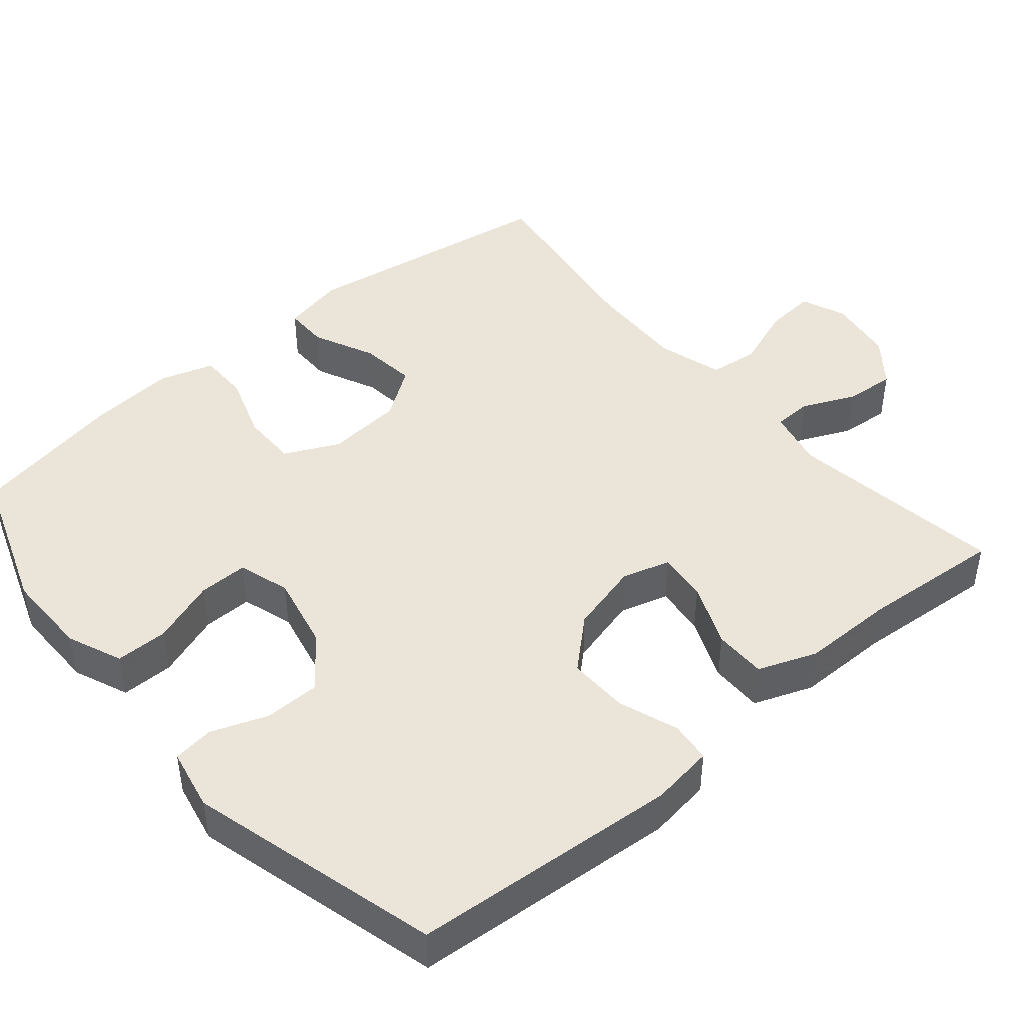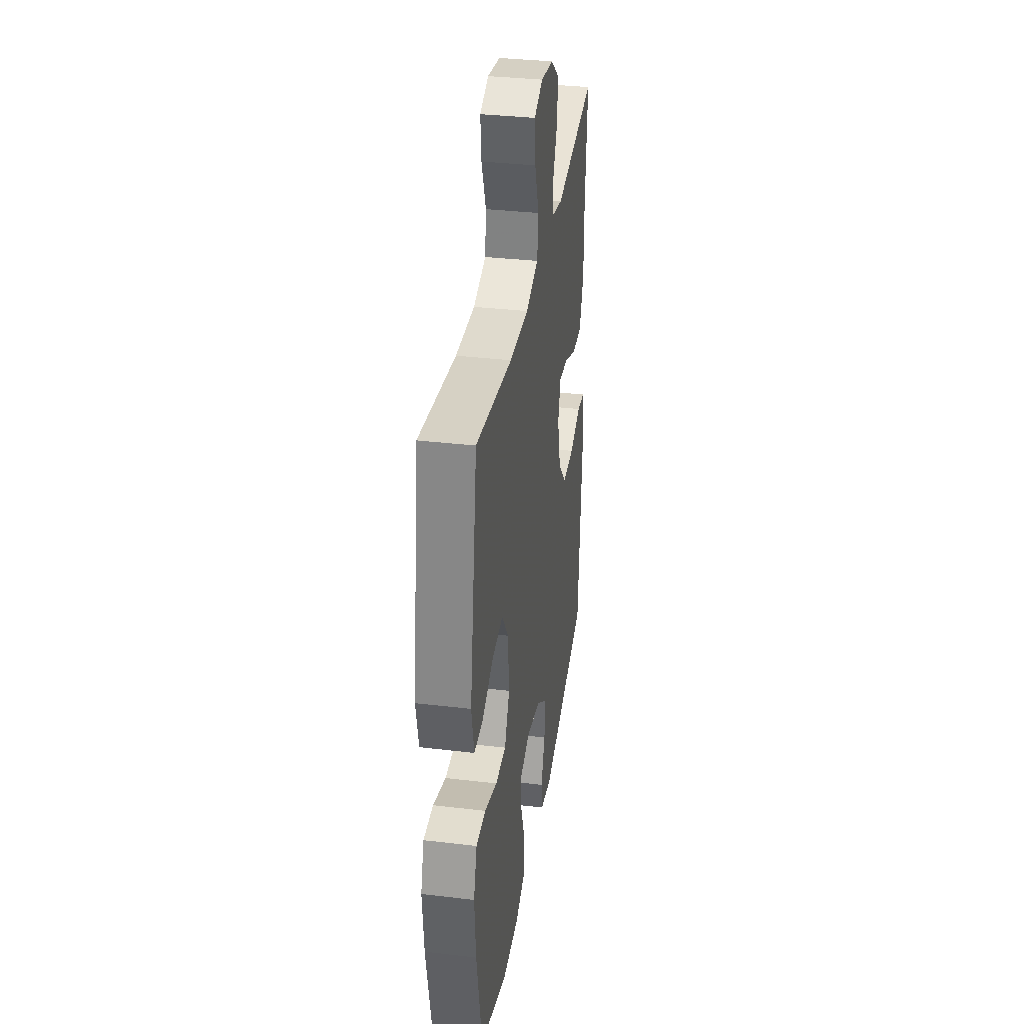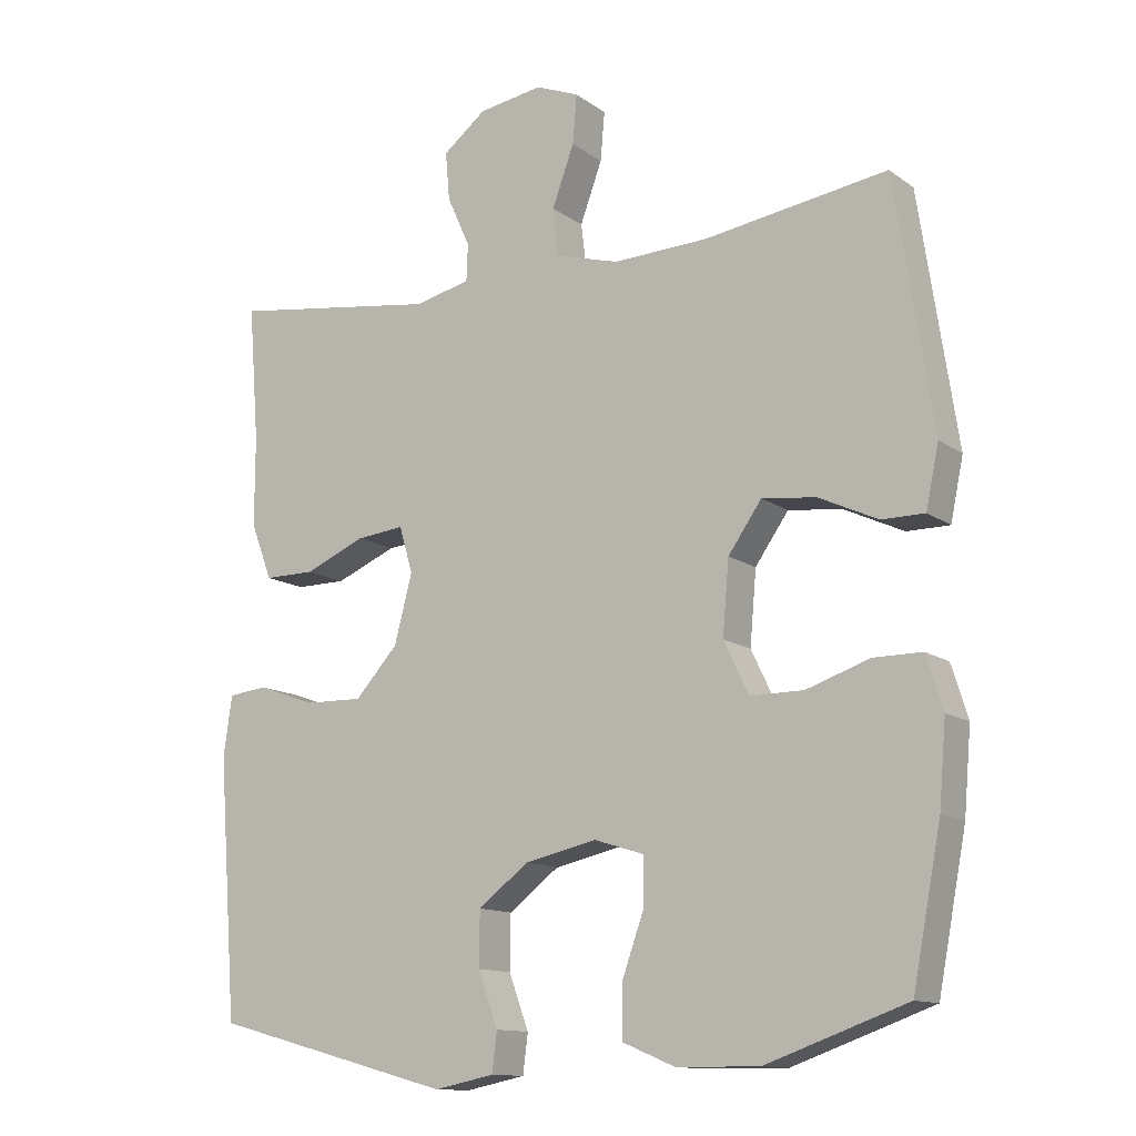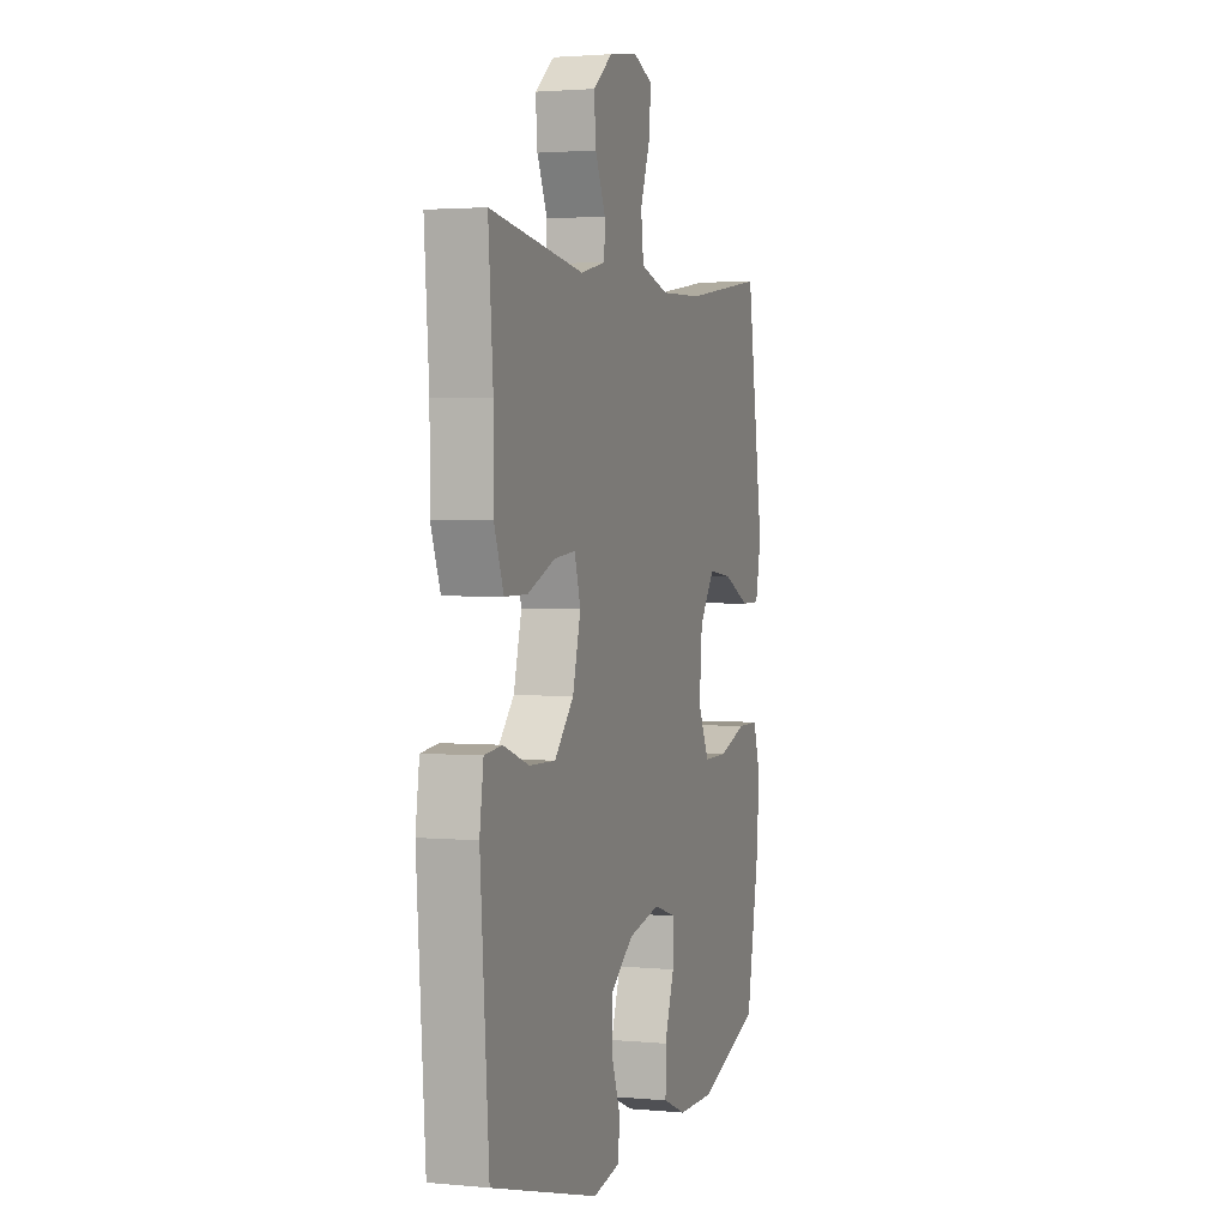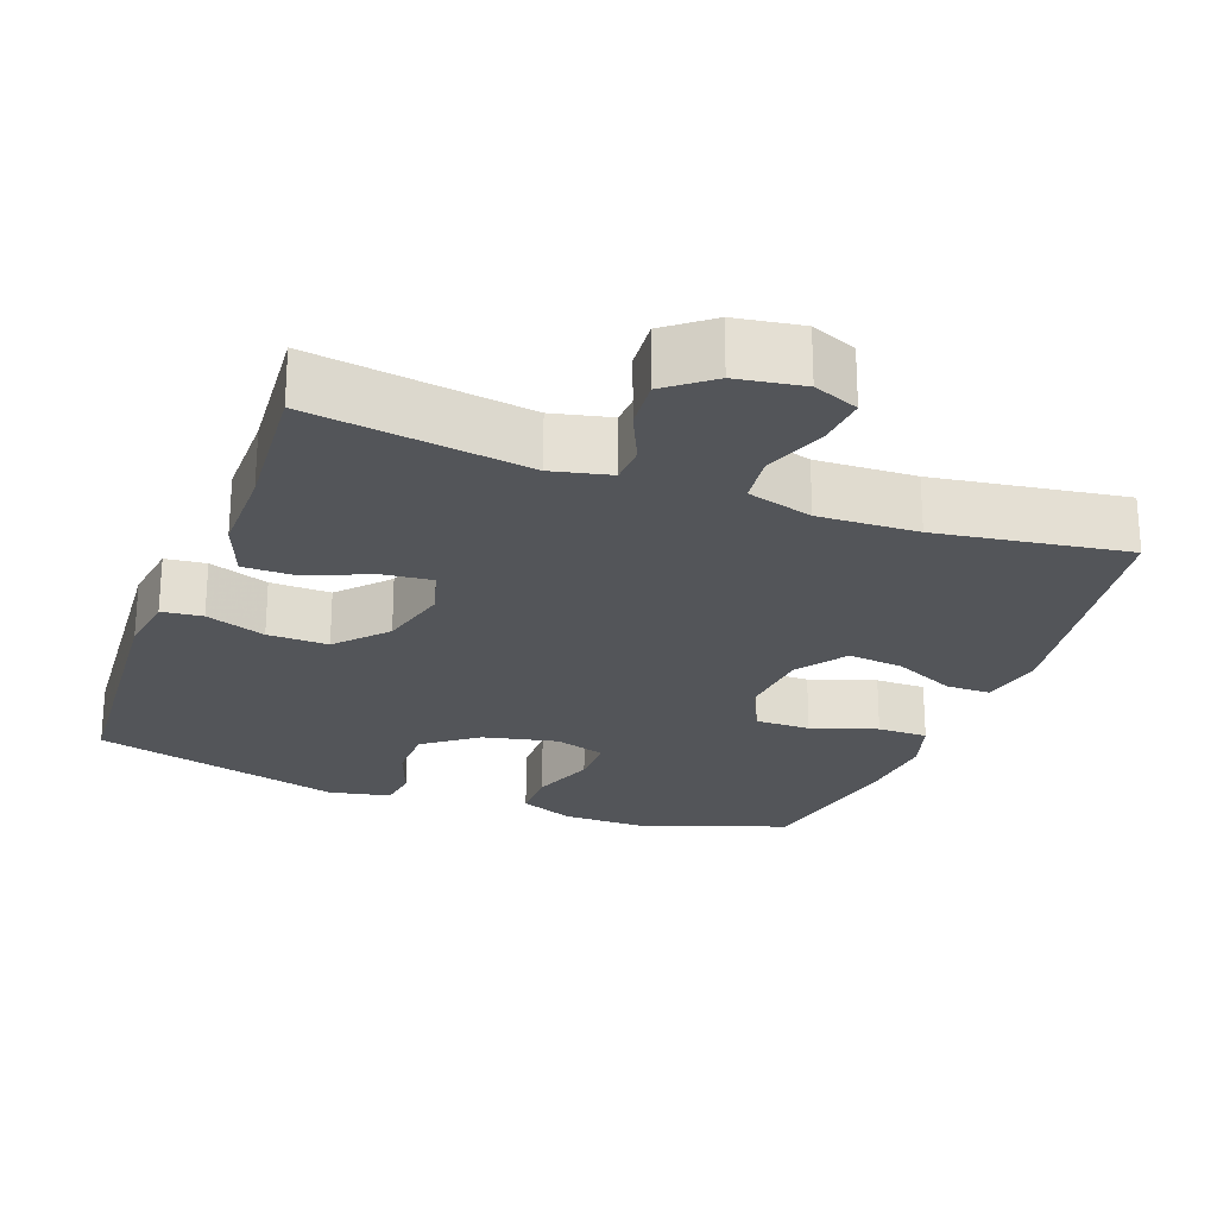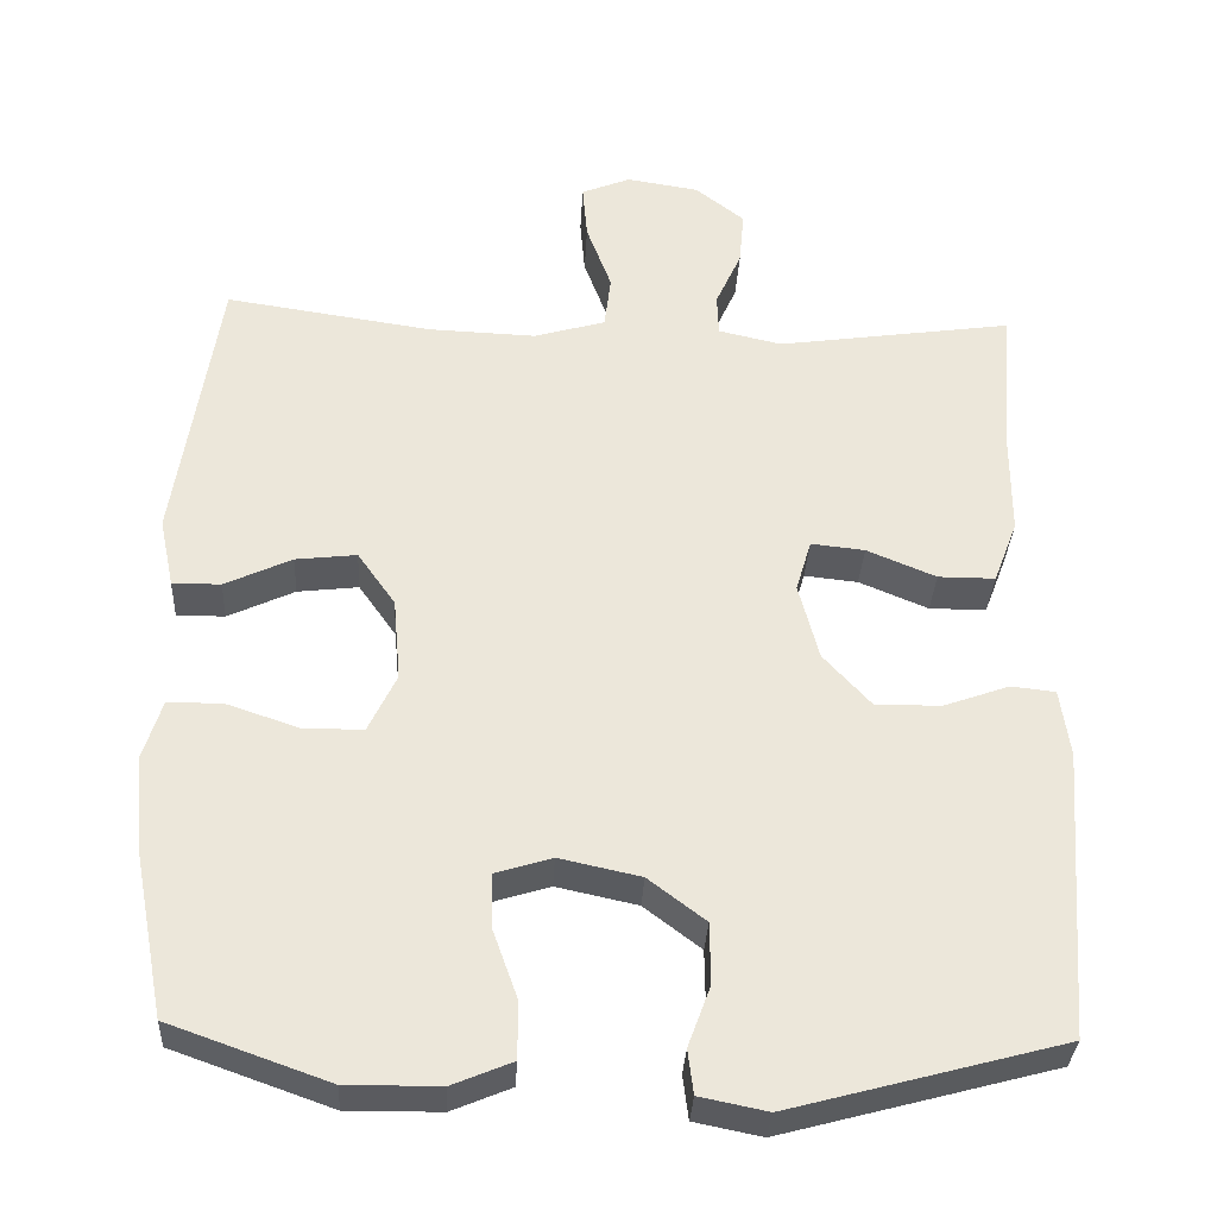
<metadata>
{"format":"obj","ext":"obj","renderer":"f3d","projection":"perspective","resolution":1024,"background":"white","views":[{"elev":44.8,"azim":-130.2,"up":"+Y"},{"elev":34.8,"azim":99.0,"up":"+Z"},{"elev":-12.8,"azim":32.6,"up":"+Z"},{"elev":2.4,"azim":-71.8,"up":"+Z"},{"elev":-24.0,"azim":-20.4,"up":"+Y"},{"elev":-33.2,"azim":177.0,"up":"+Z"}]}
</metadata>
<code>
v 0.5 0.07 -0.5
v 0.303 0.07 -0.57
v 0.187 0.07 -0.569
v 0.113 0.07 -0.538
v 0.113 0.07 -0.467
v 0.144 0.07 -0.38
v 0.145 0.07 -0.313
v 0.075 0.07 -0.291
v -0.026 0.07 -0.313
v -0.097 0.07 -0.367
v -0.098 0.07 -0.443
v -0.07 0.07 -0.519
v -0.077 0.07 -0.574
v -0.161 0.07 -0.591
v -0.5 0.07 -0.5
v -0.527 0.07 -0.139
v -0.515 0.07 -0.054
v -0.46 0.07 -0.048
v -0.379 0.07 -0.077
v -0.297 0.07 -0.079
v -0.237 0.07 -0.013
v -0.212 0.07 0.083
v -0.231 0.07 0.148
v -0.298 0.07 0.141
v -0.384 0.07 0.105
v -0.455 0.07 0.105
v -0.485 0.07 0.184
v -0.485 0.07 0.309
v -0.5 0.07 0.5
v -0.206 0.07 0.457
v -0.127 0.07 0.475
v -0.125 0.07 0.527
v -0.157 0.07 0.598
v -0.163 0.07 0.666
v -0.102 0.07 0.714
v -0.012 0.07 0.728
v 0.049 0.07 0.703
v 0.043 0.07 0.634
v 0.012 0.07 0.55
v 0.02 0.07 0.483
v 0.109 0.07 0.457
v 0.243 0.07 0.462
v 0.5 0.07 0.5
v 0.553 0.07 0.15
v 0.535 0.07 0.064
v 0.475 0.07 0.064
v 0.392 0.07 0.103
v 0.316 0.07 0.112
v 0.269 0.07 0.045
v 0.26 0.07 -0.058
v 0.295 0.07 -0.131
v 0.37 0.07 -0.131
v 0.459 0.07 -0.101
v 0.527 0.07 -0.101
v 0.55 0.07 -0.175
v 0.54 0.07 -0.291
v 0.5 0 -0.5
v 0.303 0 -0.57
v 0.187 0 -0.569
v 0.113 0 -0.538
v 0.113 0 -0.467
v 0.144 0 -0.38
v 0.145 0 -0.313
v 0.075 0 -0.291
v -0.026 0 -0.313
v -0.097 0 -0.367
v -0.098 0 -0.443
v -0.07 0 -0.519
v -0.077 0 -0.574
v -0.161 0 -0.591
v -0.5 0 -0.5
v -0.527 0 -0.139
v -0.515 0 -0.054
v -0.46 0 -0.048
v -0.379 0 -0.077
v -0.297 0 -0.079
v -0.237 0 -0.013
v -0.212 0 0.083
v -0.231 0 0.148
v -0.298 0 0.141
v -0.384 0 0.105
v -0.455 0 0.105
v -0.485 0 0.184
v -0.485 0 0.309
v -0.5 0 0.5
v -0.206 0 0.457
v -0.127 0 0.475
v -0.125 0 0.527
v -0.157 0 0.598
v -0.163 0 0.666
v -0.102 0 0.714
v -0.012 0 0.728
v 0.049 0 0.703
v 0.043 0 0.634
v 0.012 0 0.55
v 0.02 0 0.483
v 0.109 0 0.457
v 0.243 0 0.462
v 0.5 0 0.5
v 0.553 0 0.15
v 0.535 0 0.064
v 0.475 0 0.064
v 0.392 0 0.103
v 0.316 0 0.112
v 0.269 0 0.045
v 0.26 0 -0.058
v 0.295 0 -0.131
v 0.37 0 -0.131
v 0.459 0 -0.101
v 0.527 0 -0.101
v 0.55 0 -0.175
v 0.54 0 -0.291
f 4 5 6
f 3 4 6
f 2 3 6
f 1 2 6
f 56 1 6
f 55 56 6
f 54 55 6
f 53 54 6
f 52 53 6
f 51 52 6 7
f 50 51 7 8
f 49 50 8 9
f 48 49 9 10
f 45 46 47
f 44 45 47
f 43 44 47
f 42 43 47
f 41 42 47 48
f 40 41 48 10
f 37 38 39
f 36 37 39
f 35 36 39
f 34 35 39
f 33 34 39
f 32 33 39
f 39 40 10
f 32 39 10
f 31 32 10
f 28 29 30
f 28 30 31
f 27 28 31
f 26 27 31
f 25 26 31
f 24 25 31
f 23 24 31
f 22 23 31
f 17 18 19
f 16 17 19
f 15 16 19
f 14 15 19
f 13 14 19
f 12 13 19
f 11 12 19
f 11 19 20
f 22 31 10 11
f 21 22 11
f 11 20 21
f 62 61 60
f 62 60 59
f 62 59 58
f 62 58 57
f 62 57 112
f 62 112 111
f 62 111 110
f 62 110 109
f 62 109 108
f 63 62 108 107
f 64 63 107 106
f 65 64 106 105
f 66 65 105 104
f 103 102 101
f 103 101 100
f 103 100 99
f 103 99 98
f 104 103 98 97
f 66 104 97 96
f 95 94 93
f 95 93 92
f 95 92 91
f 95 91 90
f 95 90 89
f 95 89 88
f 66 96 95
f 66 95 88
f 66 88 87
f 86 85 84
f 87 86 84
f 87 84 83
f 87 83 82
f 87 82 81
f 87 81 80
f 87 80 79
f 87 79 78
f 75 74 73
f 75 73 72
f 75 72 71
f 75 71 70
f 75 70 69
f 75 69 68
f 75 68 67
f 76 75 67
f 67 66 87 78
f 67 78 77
f 77 76 67
f 1 57 58 2
f 2 58 59 3
f 3 59 60 4
f 4 60 61 5
f 5 61 62 6
f 6 62 63 7
f 7 63 64 8
f 8 64 65 9
f 9 65 66 10
f 10 66 67 11
f 11 67 68 12
f 12 68 69 13
f 13 69 70 14
f 14 70 71 15
f 15 71 72 16
f 16 72 73 17
f 17 73 74 18
f 18 74 75 19
f 19 75 76 20
f 20 76 77 21
f 21 77 78 22
f 22 78 79 23
f 23 79 80 24
f 24 80 81 25
f 25 81 82 26
f 26 82 83 27
f 27 83 84 28
f 28 84 85 29
f 29 85 86 30
f 30 86 87 31
f 31 87 88 32
f 32 88 89 33
f 33 89 90 34
f 34 90 91 35
f 35 91 92 36
f 36 92 93 37
f 37 93 94 38
f 38 94 95 39
f 39 95 96 40
f 40 96 97 41
f 41 97 98 42
f 42 98 99 43
f 43 99 100 44
f 44 100 101 45
f 45 101 102 46
f 46 102 103 47
f 47 103 104 48
f 48 104 105 49
f 49 105 106 50
f 50 106 107 51
f 51 107 108 52
f 52 108 109 53
f 53 109 110 54
f 54 110 111 55
f 55 111 112 56
f 56 112 57 1

</code>
